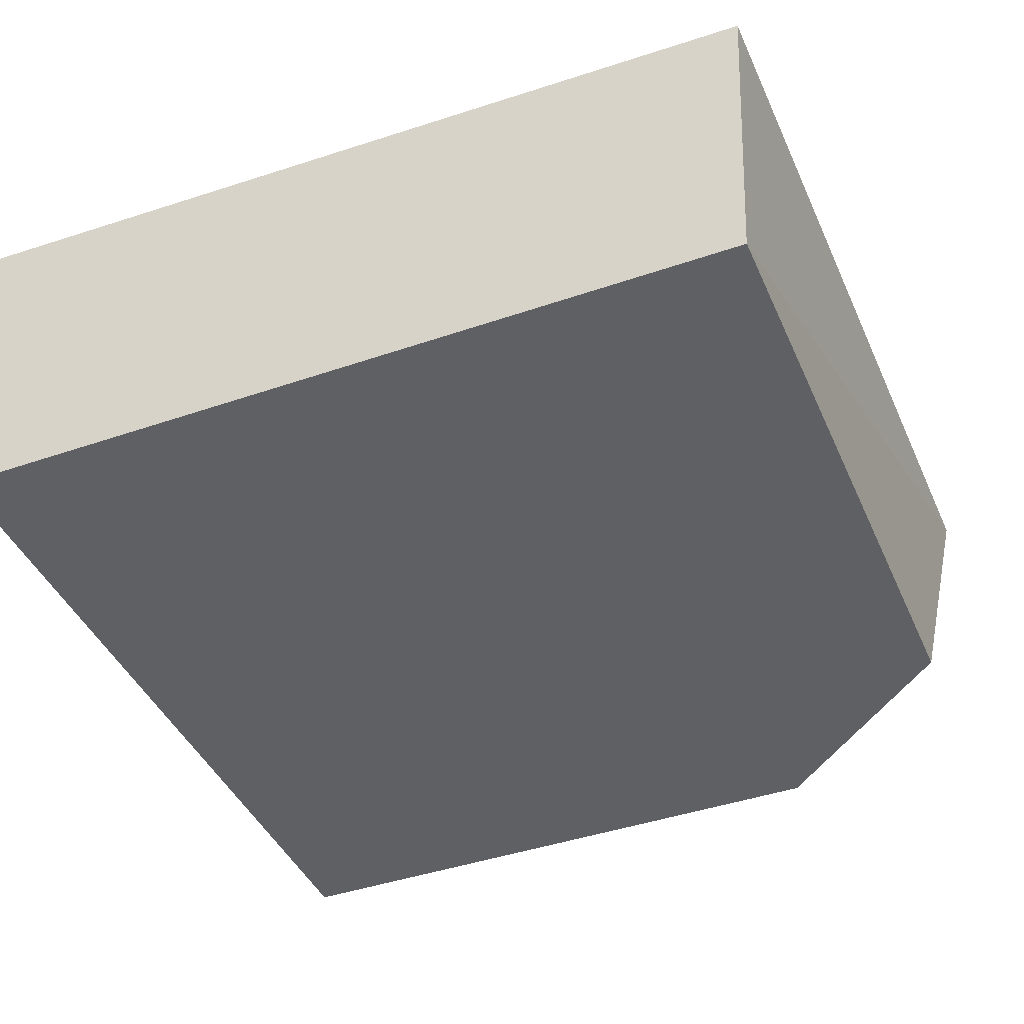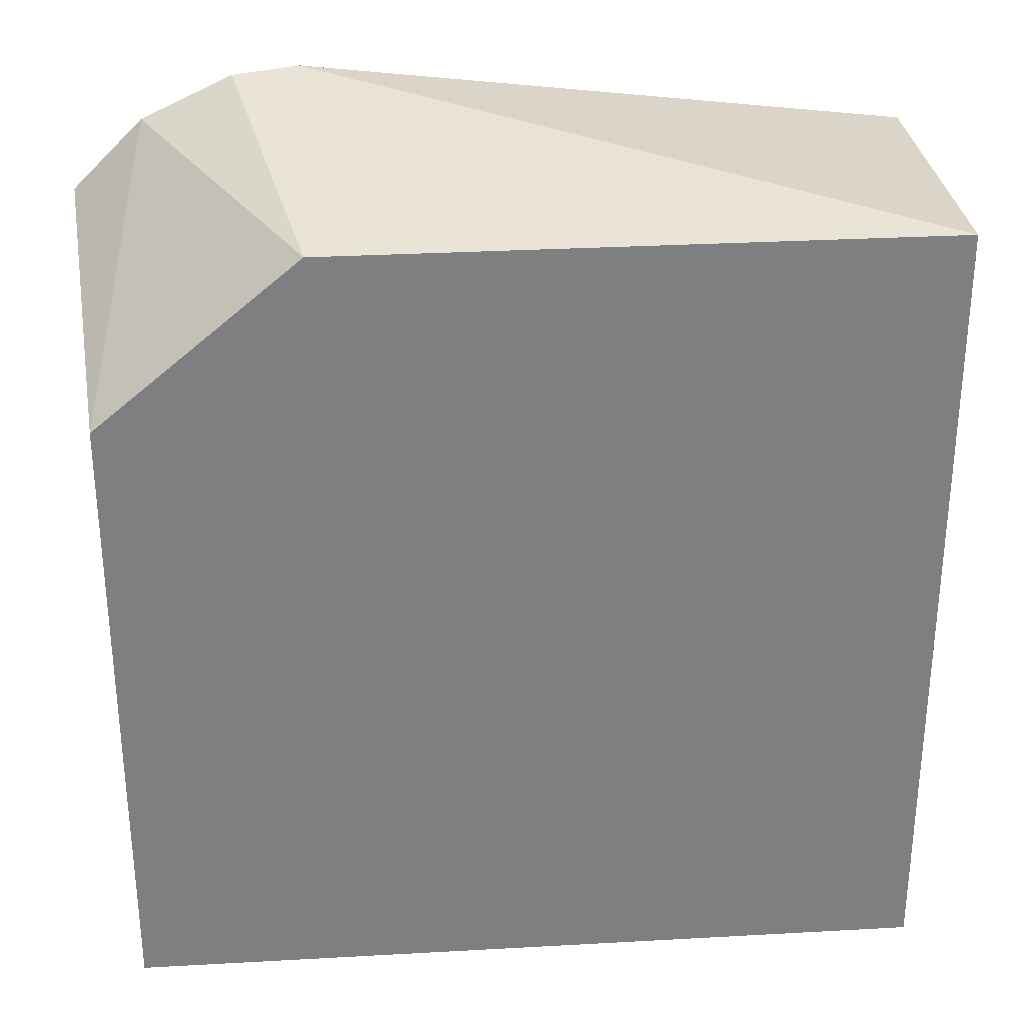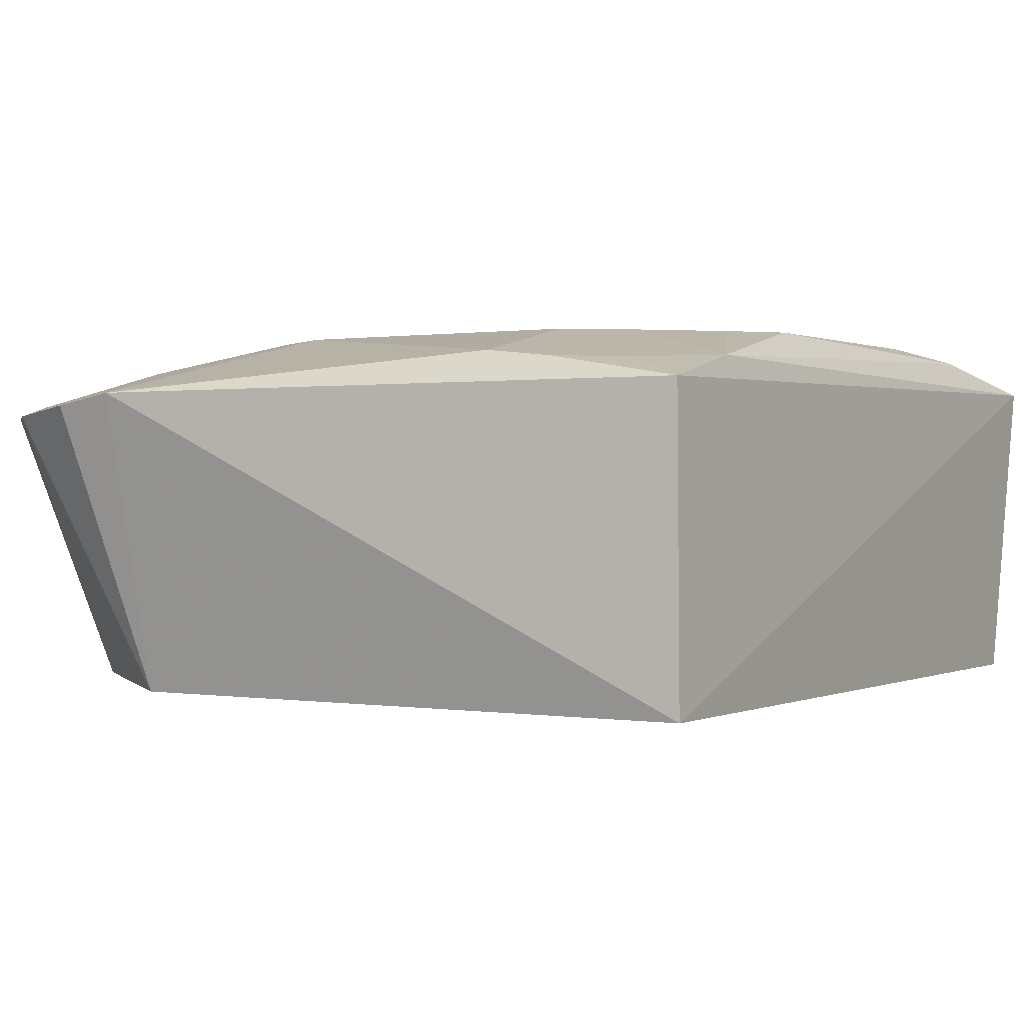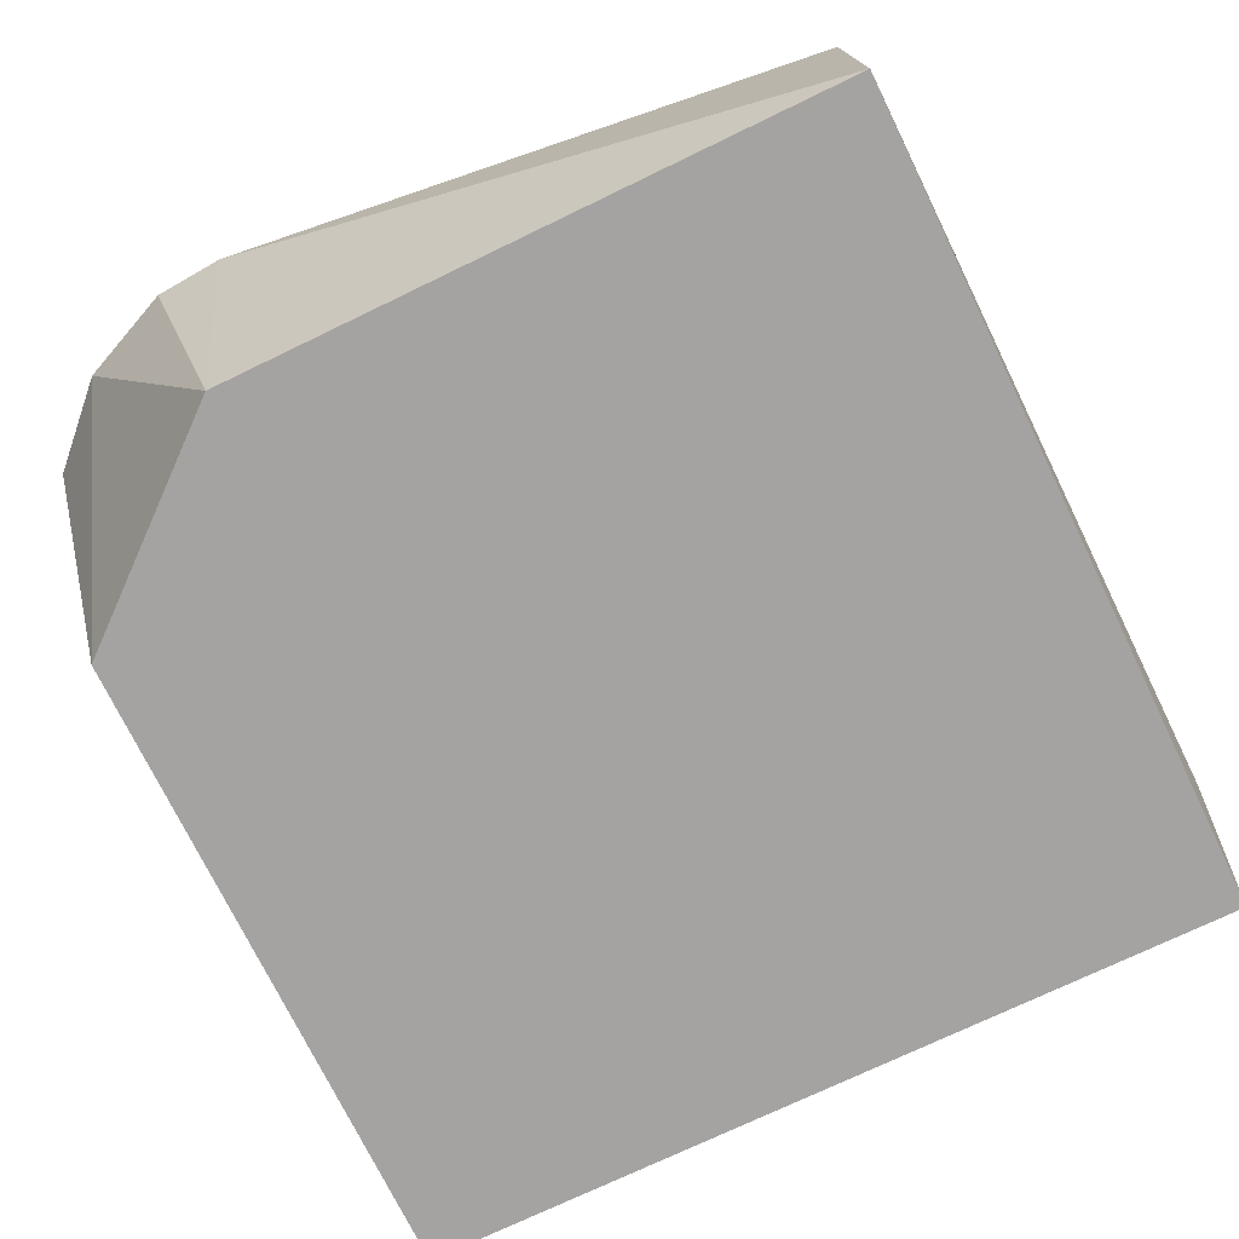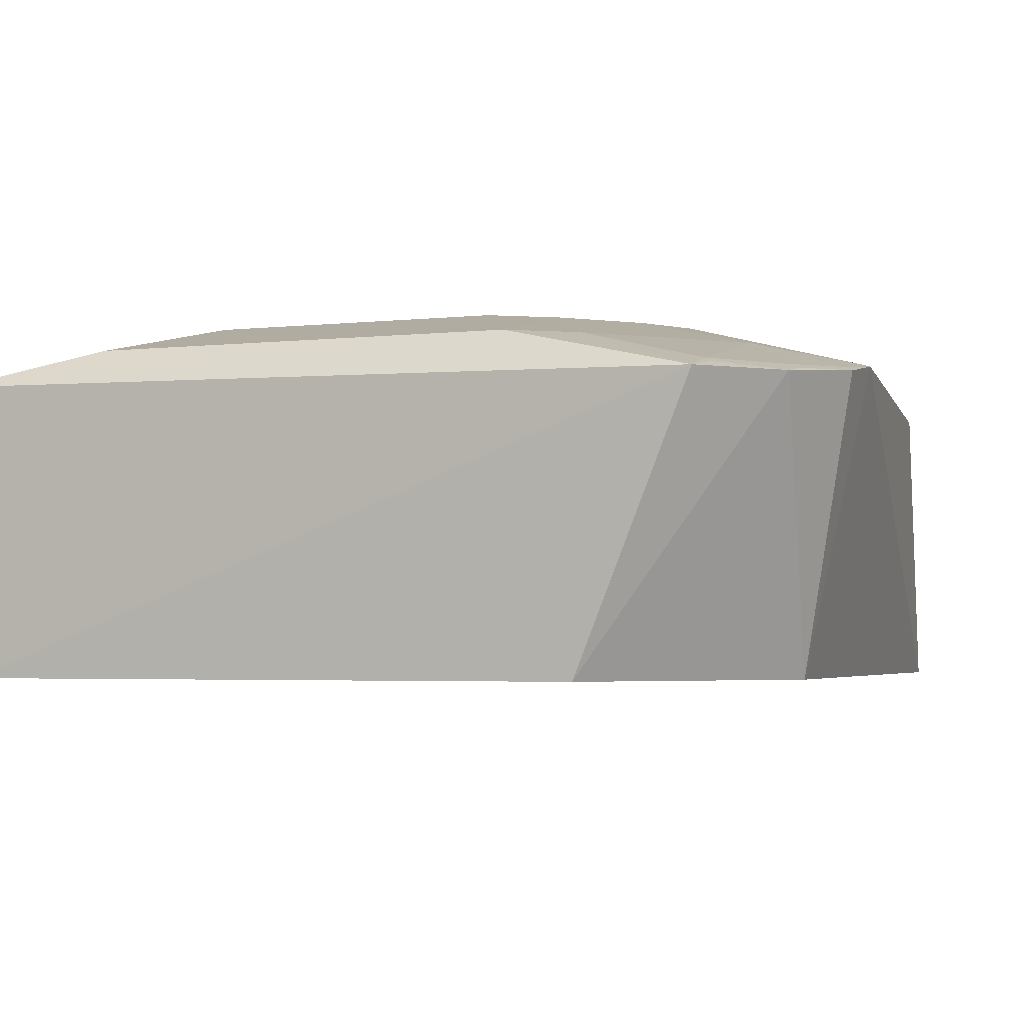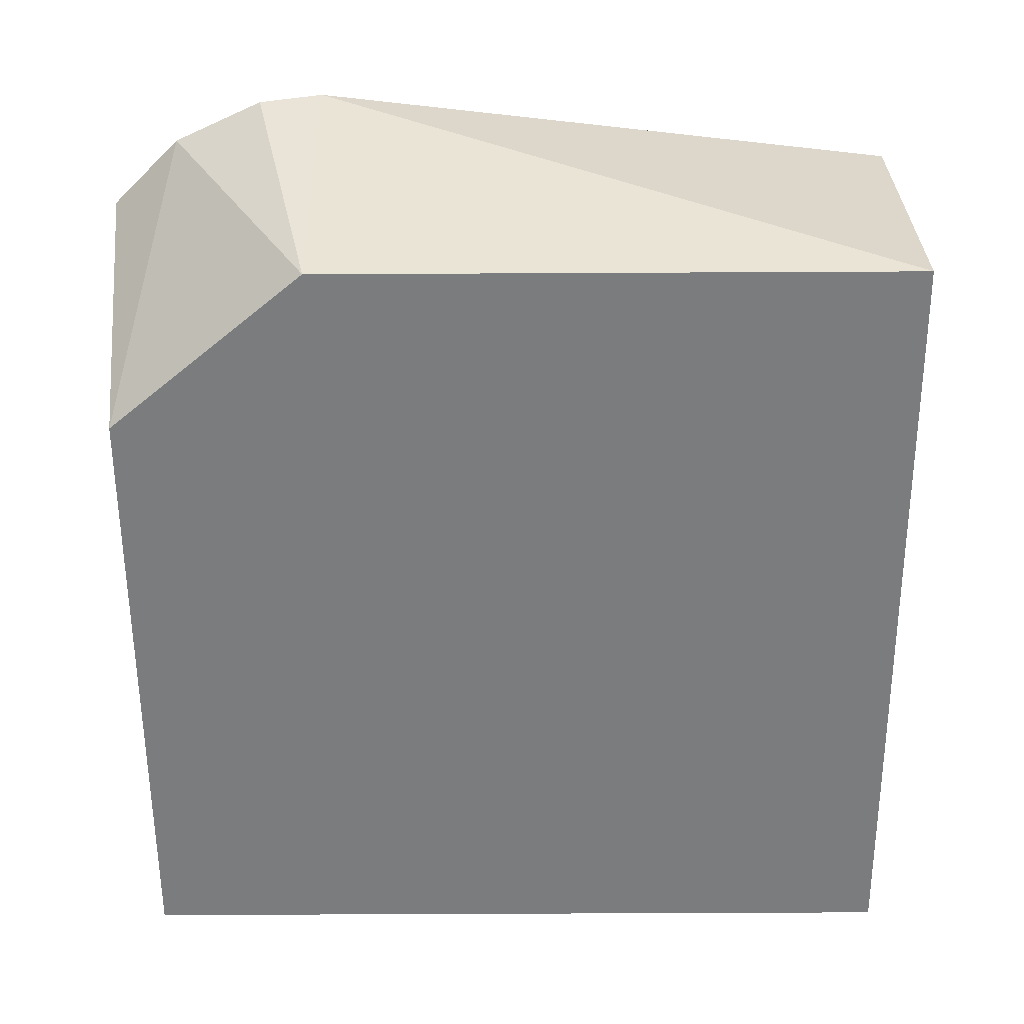
<metadata>
{"format":"obj","ext":"obj","renderer":"f3d","projection":"perspective","resolution":1024,"background":"white","views":[{"elev":-42.3,"azim":22.5,"up":"+Z"},{"elev":30.7,"azim":175.4,"up":"+Y"},{"elev":0.4,"azim":-148.3,"up":"+Z"},{"elev":-73.1,"azim":-154.2,"up":"+Z"},{"elev":-3.4,"azim":110.7,"up":"+Z"},{"elev":-58.7,"azim":-179.7,"up":"+Z"}]}
</metadata>
<code>
v 373.6 547.9 2305
v 631.2 -492.7 2262
v 607.7 382.6 1868
v -472.6 607.7 1868
v -497.8 -494.2 2294
v 337.6 607.7 1868
v 639.8 545.1 2246
v 373.7 -285 2352
v -464.7 598.3 2277
v -472.6 -472.6 1868
v 607.7 -472.6 1868
v 545.1 639.8 2246
v 417.1 198.2 2354
v 337.5 697.4 2272
v 590.4 547.9 2260
v -198.2 417.1 2354
v 592.2 -286.2 2307
v 424.4 692.4 2257
v 502.5 634.9 2258
v 602 557.8 2254
v 592.2 286.2 2307
v 198.2 417.1 2354
v -417.1 198.2 2354
v -197.2 594.8 2316
v 417.1 -198.2 2354
v 512.4 646.5 2252
v 416.4 679.4 2263
v 547.9 373.6 2305
v 373.7 285 2352
v 332.8 686 2276
v -461.2 461.2 2309
v -373.7 -285 2352
v 285 373.7 2352
v -373.7 285 2352
v -467.7 -289.5 2335
v -373.6 547.9 2305
v -417.1 -198.2 2354
v -285 373.7 2352
v -286.2 592.2 2307
f 6 3 4
f 8 5 2
f 9 4 5
f 10 2 5
f 10 5 4
f 10 4 3
f 11 7 2
f 11 3 7
f 11 10 3
f 11 2 10
f 12 7 3
f 12 3 6
f 14 6 4
f 14 4 9
f 17 8 2
f 18 12 6
f 18 6 14
f 19 15 12
f 19 1 15
f 20 15 7
f 20 7 12
f 20 12 15
f 21 13 17
f 21 17 2
f 21 2 7
f 23 22 16
f 24 14 9
f 24 16 22
f 25 17 13
f 25 8 17
f 25 13 22
f 26 19 12
f 26 12 18
f 26 18 19
f 27 19 18
f 27 18 14
f 27 14 1
f 27 1 19
f 28 21 7
f 28 7 15
f 28 15 1
f 29 22 13
f 29 28 1
f 29 13 21
f 29 21 28
f 30 22 1
f 30 1 14
f 30 24 22
f 30 14 24
f 31 9 5
f 32 5 8
f 32 8 25
f 33 29 1
f 33 1 22
f 33 22 29
f 34 31 23
f 34 23 16
f 35 31 5
f 35 23 31
f 35 5 32
f 36 9 31
f 37 32 25
f 37 35 32
f 37 23 35
f 37 25 22
f 37 22 23
f 38 34 16
f 38 31 34
f 38 36 31
f 39 24 9
f 39 9 36
f 39 16 24
f 39 38 16
f 39 36 38

</code>
